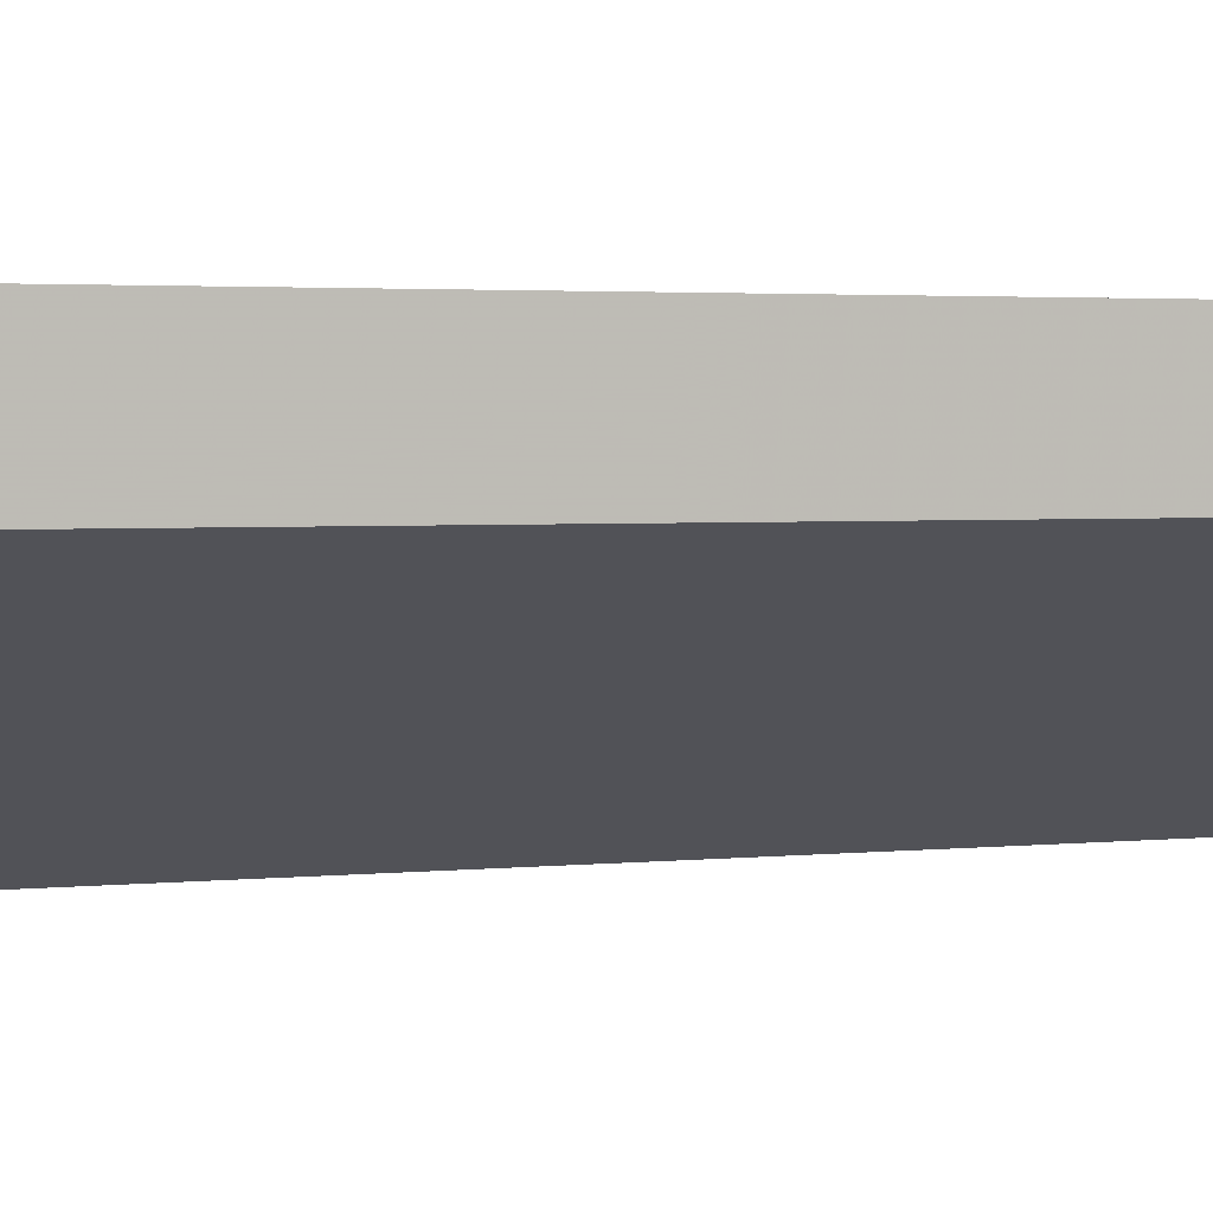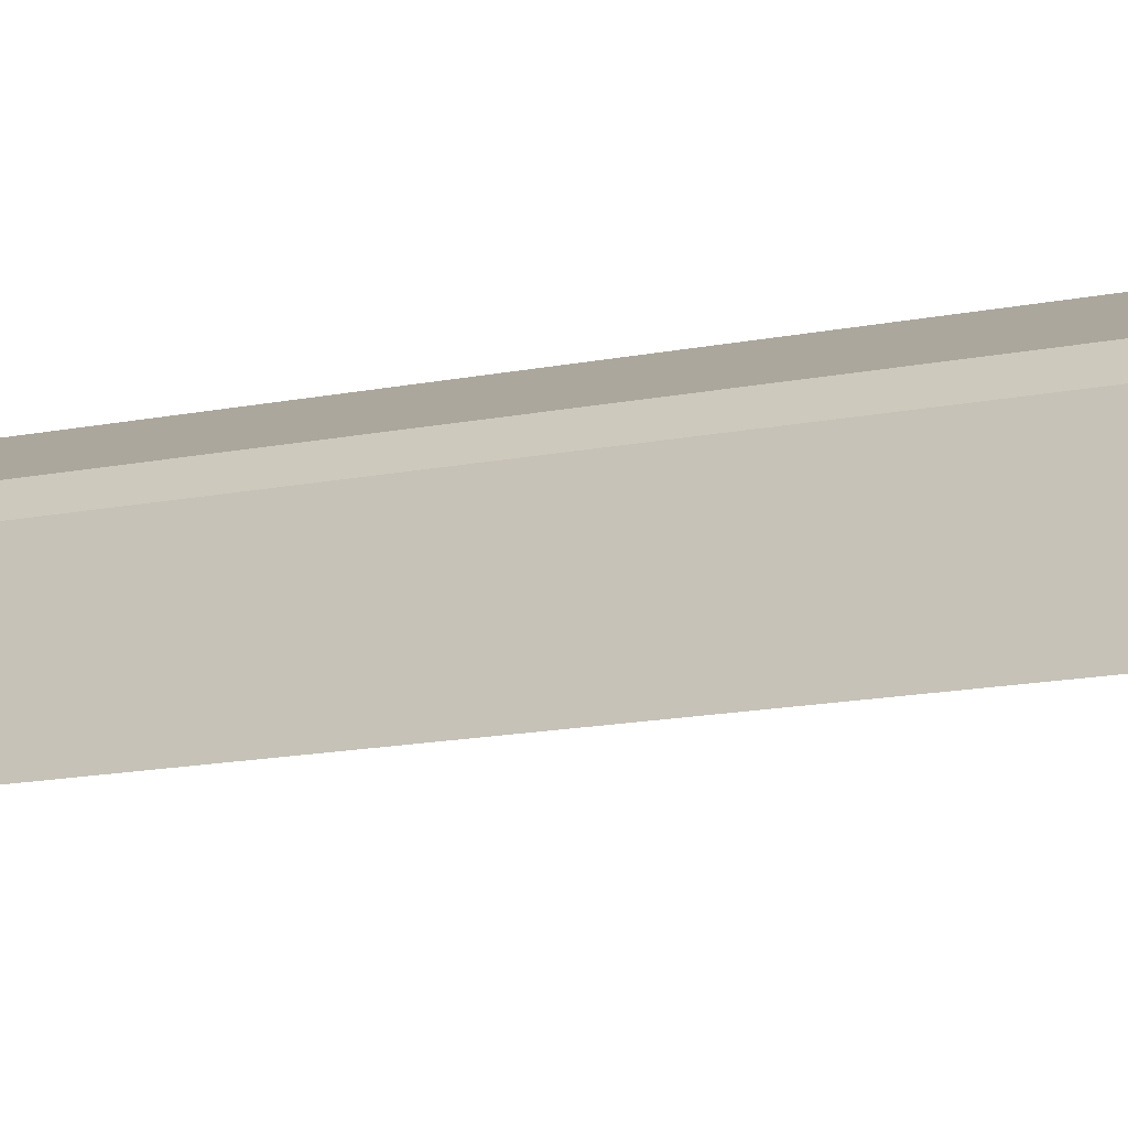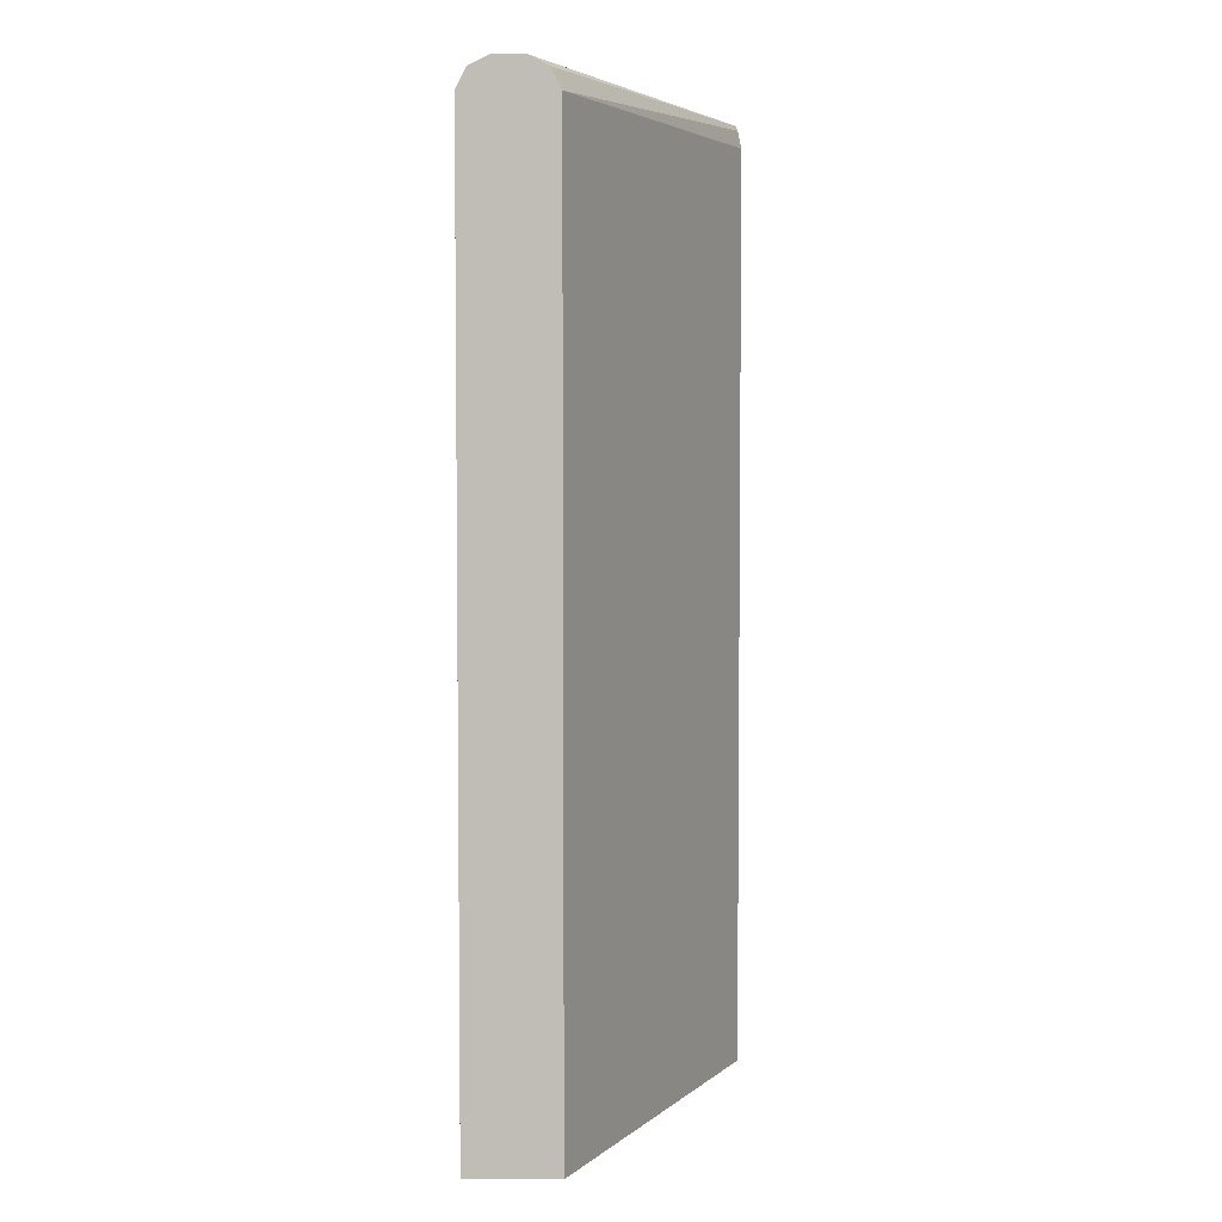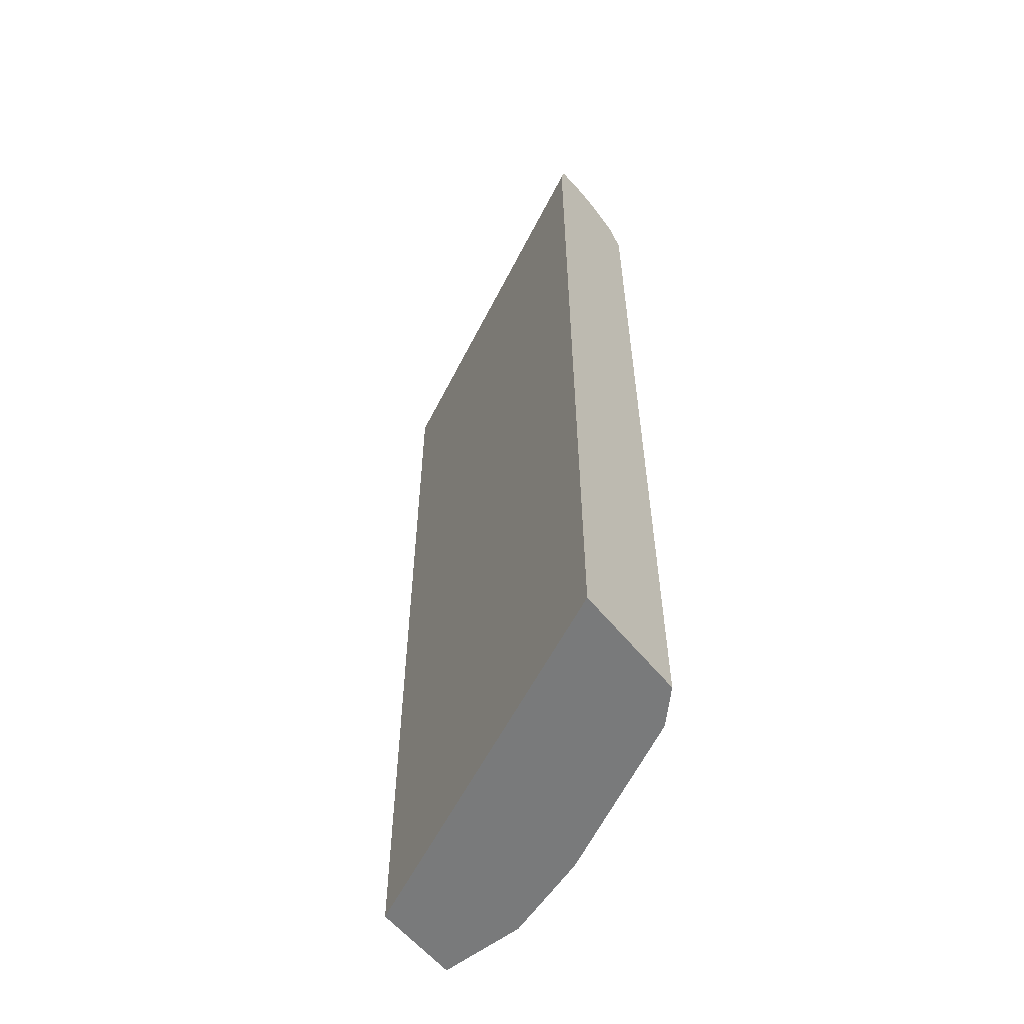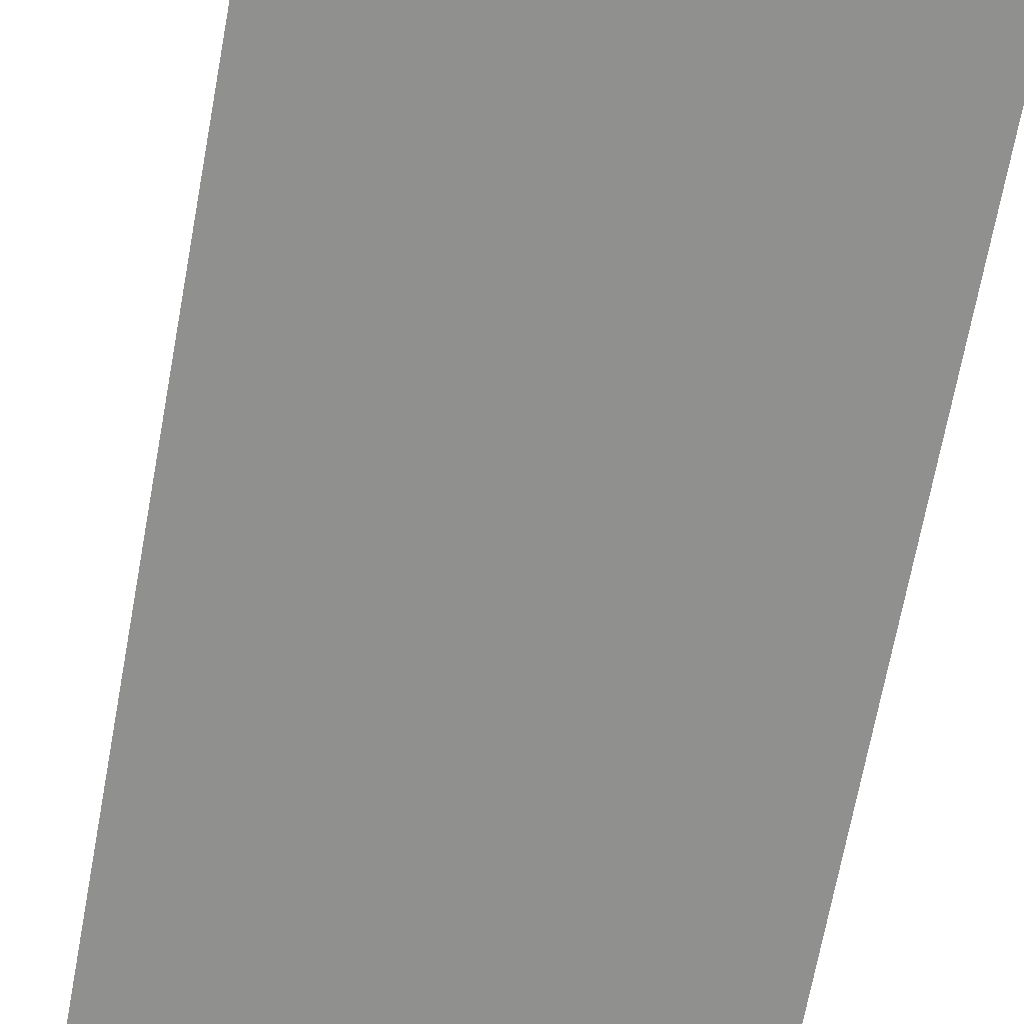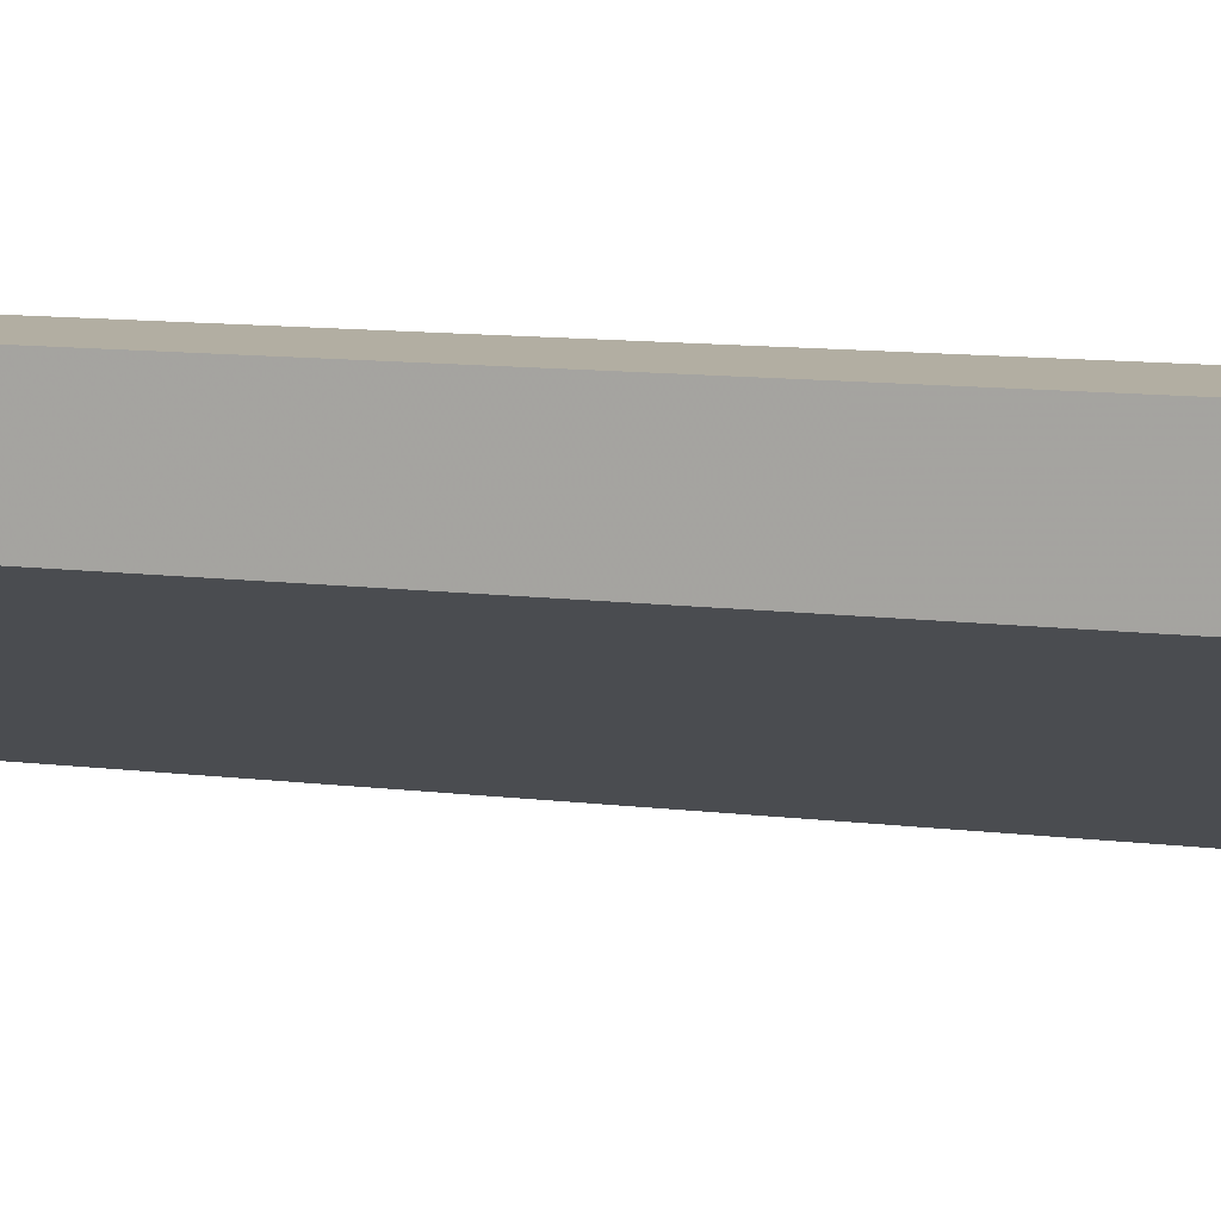
<metadata>
{"format":"obj","ext":"obj","renderer":"f3d","projection":"perspective","resolution":1024,"background":"white","views":[{"elev":2.2,"azim":64.9,"up":"+Z"},{"elev":-16.6,"azim":-68.5,"up":"+Z"},{"elev":4.4,"azim":90.2,"up":"+Y"},{"elev":-58.0,"azim":-141.4,"up":"+Y"},{"elev":-67.1,"azim":169.7,"up":"+Z"},{"elev":10.7,"azim":107.7,"up":"+Z"}]}
</metadata>
<code>
v -0.4284 -0.4176 0.4609
v -0.03482 -0.4176 0.643
v -0.4284 -0.4176 0.5895
v -0.4284 0.5786 0.4609
v -0.03482 -0.4176 0.7394
v -0.03482 0.5786 0.643
v -0.3965 -0.4176 0.6216
v -0.4284 0.5786 0.5895
v -0.4284 0.5976 0.4651
v -0.1286 -0.4176 0.7394
v -0.03482 0.5786 0.7394
v -0.03482 0.6001 0.6537
v -0.3536 -0.4176 0.643
v -0.3965 0.5786 0.6216
v -0.4284 0.5788 0.5895
v -0.4284 0.6028 0.4677
v -0.2251 -0.4176 0.7073
v -0.1286 0.5786 0.7394
v -0.03482 0.584 0.7368
v -0.03482 0.6108 0.6751
v -0.3536 0.5786 0.643
v -0.3644 0.6001 0.6323
v -0.3777 0.5947 0.6269
v -0.3898 0.6028 0.6108
v -0.4284 0.5795 0.589
v -0.4284 0.6108 0.5039
v -0.2251 0.5786 0.7073
v -0.1393 0.6001 0.7287
v -0.03482 0.6001 0.7287
v -0.03482 0.6108 0.7073
v -0.2492 0.5947 0.6912
v -0.2357 0.6001 0.6966
v -0.2251 0.6108 0.6751
v -0.2893 0.6108 0.643
v -0.3536 0.6108 0.6108
v -0.4284 0.6028 0.5722
v -0.4284 0.6108 0.5361
v -0.1286 0.6108 0.7073
v -0.3858 0.6108 0.5787
f 19 29 28
f 20 34 33
f 20 39 35
f 20 37 39
f 20 26 37
f 20 35 34
f 18 28 27
f 14 21 22
f 16 26 20
f 14 25 15
f 14 24 25
f 14 23 24
f 20 33 38
f 13 27 21
f 18 19 28
f 20 38 30
f 28 30 38
f 21 31 22
f 36 39 37
f 35 39 36
f 28 33 32
f 28 38 33
f 13 17 27
f 28 29 30
f 27 32 31
f 21 27 31
f 27 28 32
f 24 35 36
f 22 24 23
f 22 35 24
f 22 34 35
f 22 33 34
f 22 32 33
f 22 31 32
f 24 36 25
f 12 16 20
f 14 22 23
f 10 27 17
f 1 9 4
f 1 16 9
f 1 26 16
f 1 37 26
f 1 36 37
f 1 25 36
f 1 8 15
f 1 3 8
f 1 7 3
f 1 13 7
f 1 17 13
f 1 10 17
f 1 5 10
f 1 2 5
f 11 19 18
f 1 4 6
f 1 6 2
f 1 15 25
f 2 12 20
f 10 18 27
f 2 6 12
f 9 16 12
f 8 14 15
f 7 21 14
f 7 13 21
f 5 18 10
f 5 11 18
f 6 9 12
f 3 14 8
f 3 7 14
f 2 11 5
f 2 19 11
f 2 29 19
f 2 30 29
f 2 20 30
f 4 9 6

</code>
